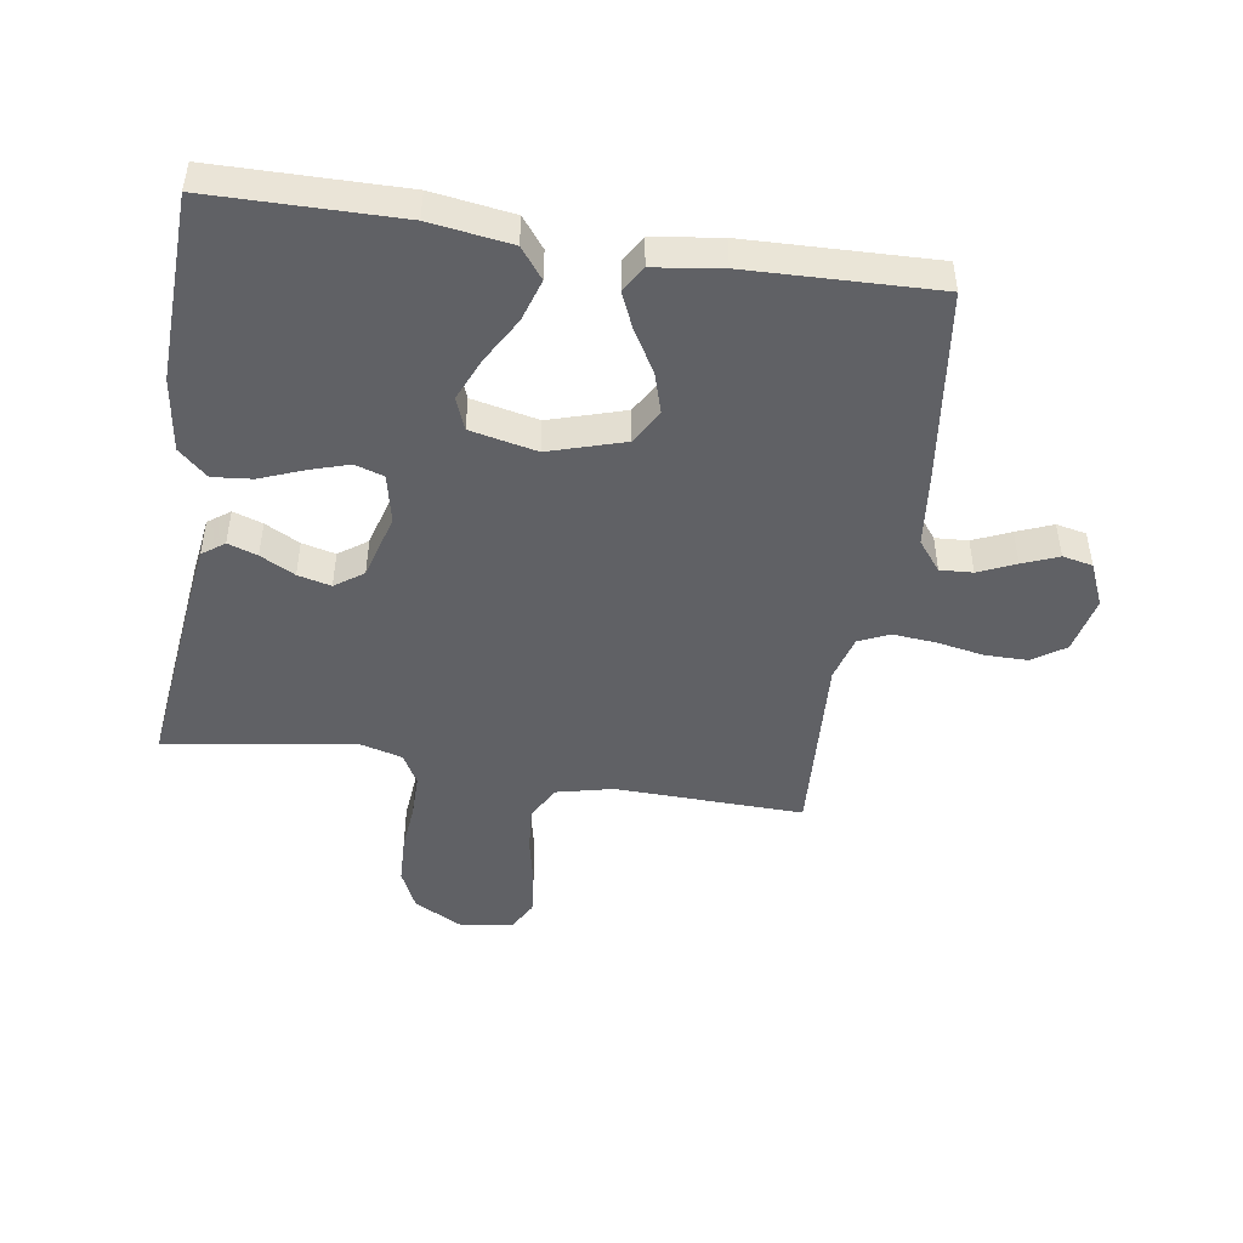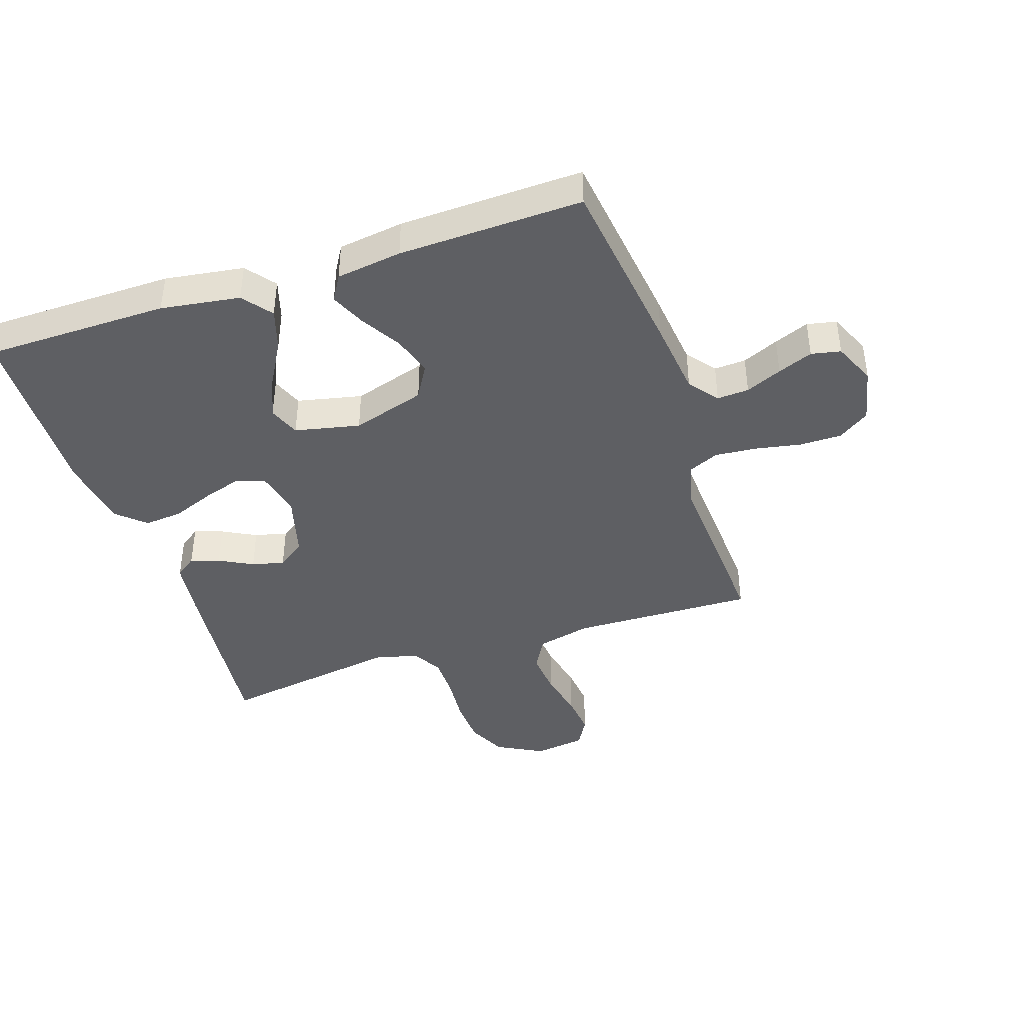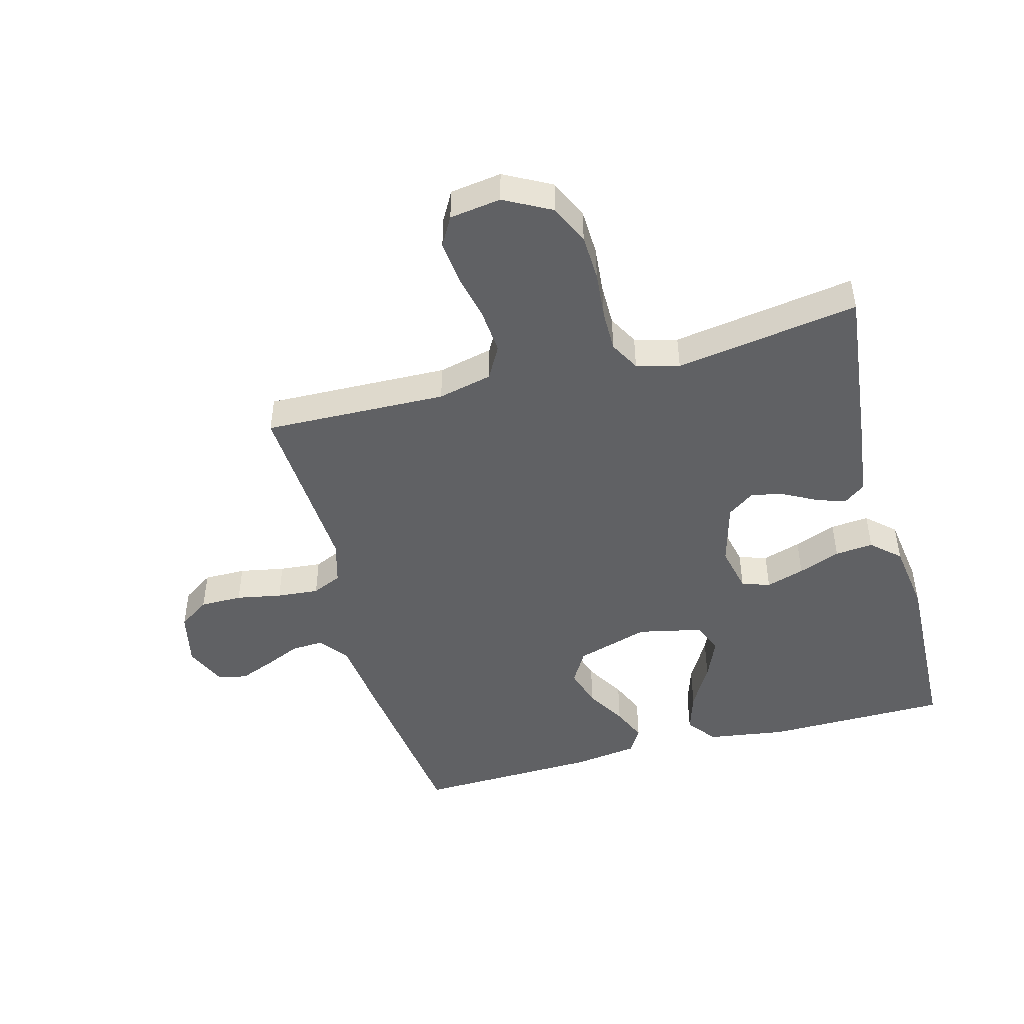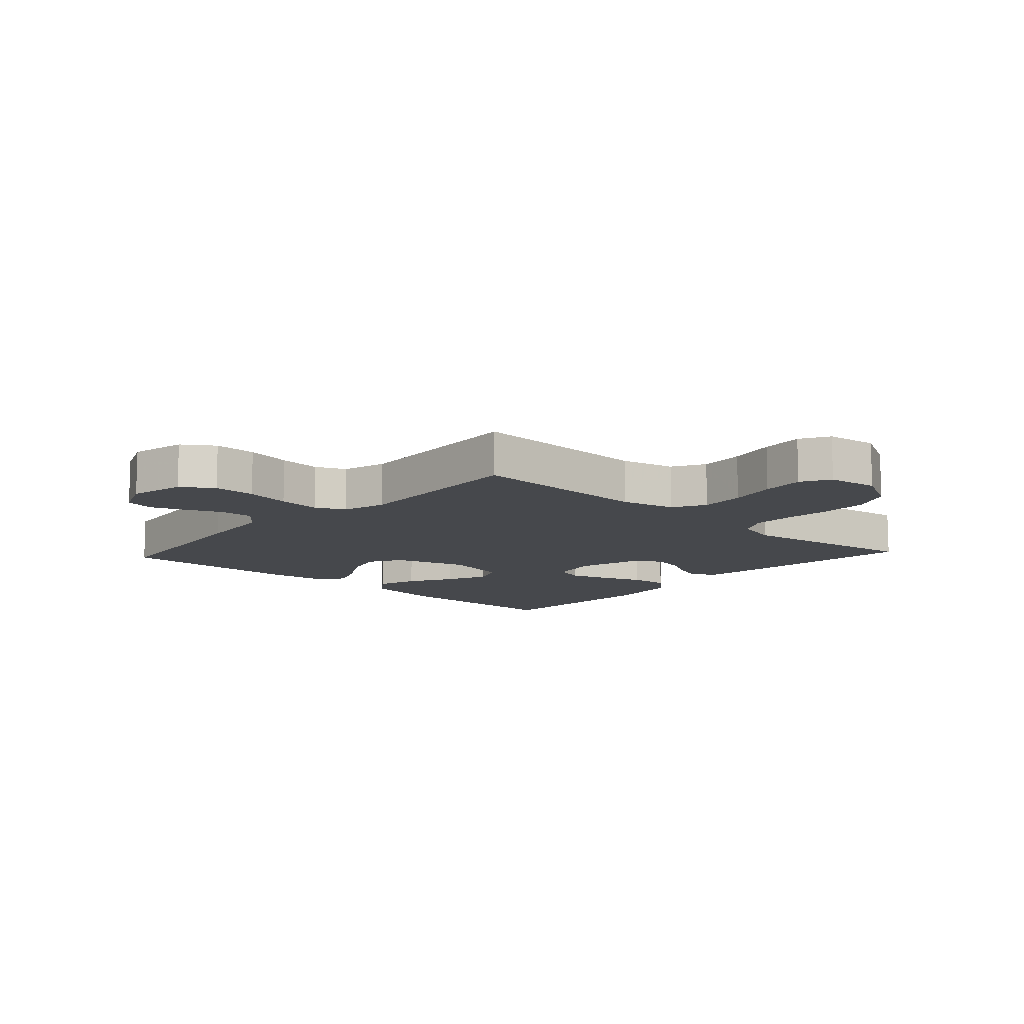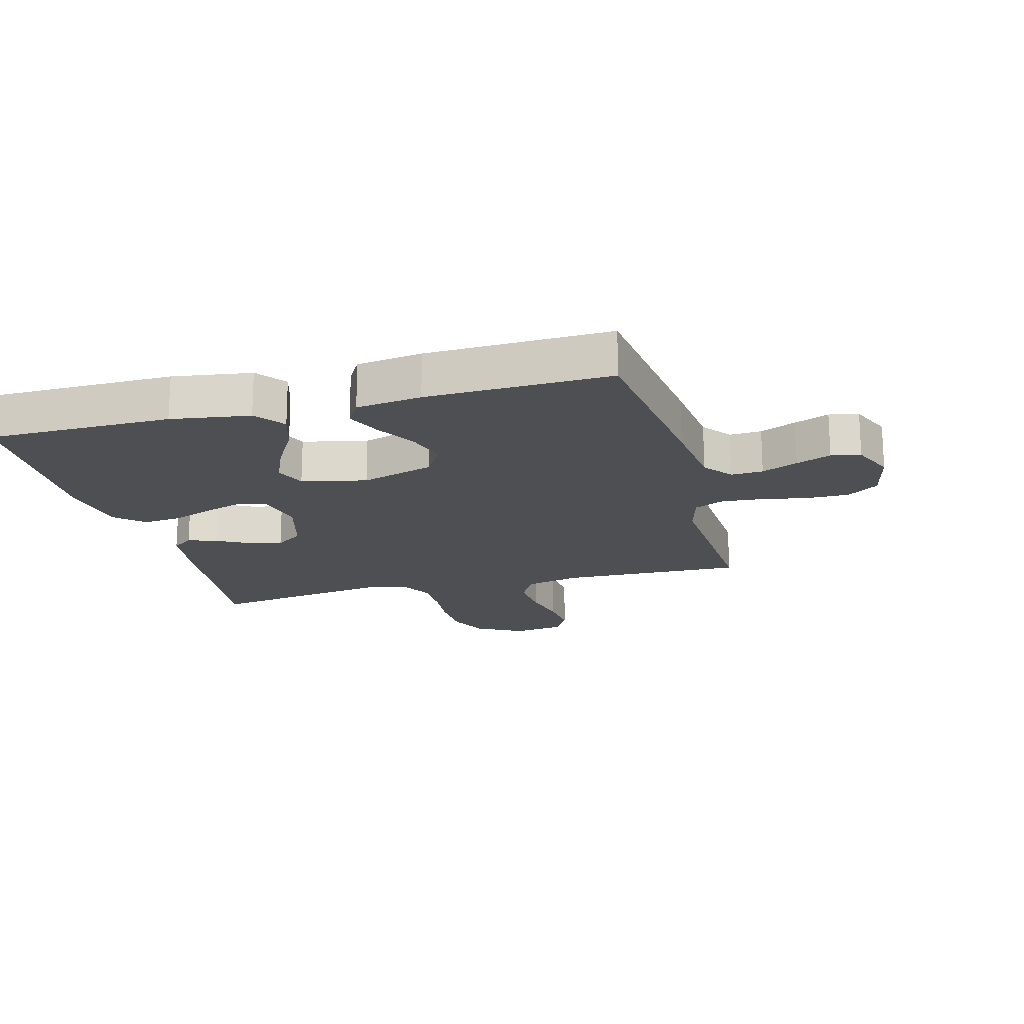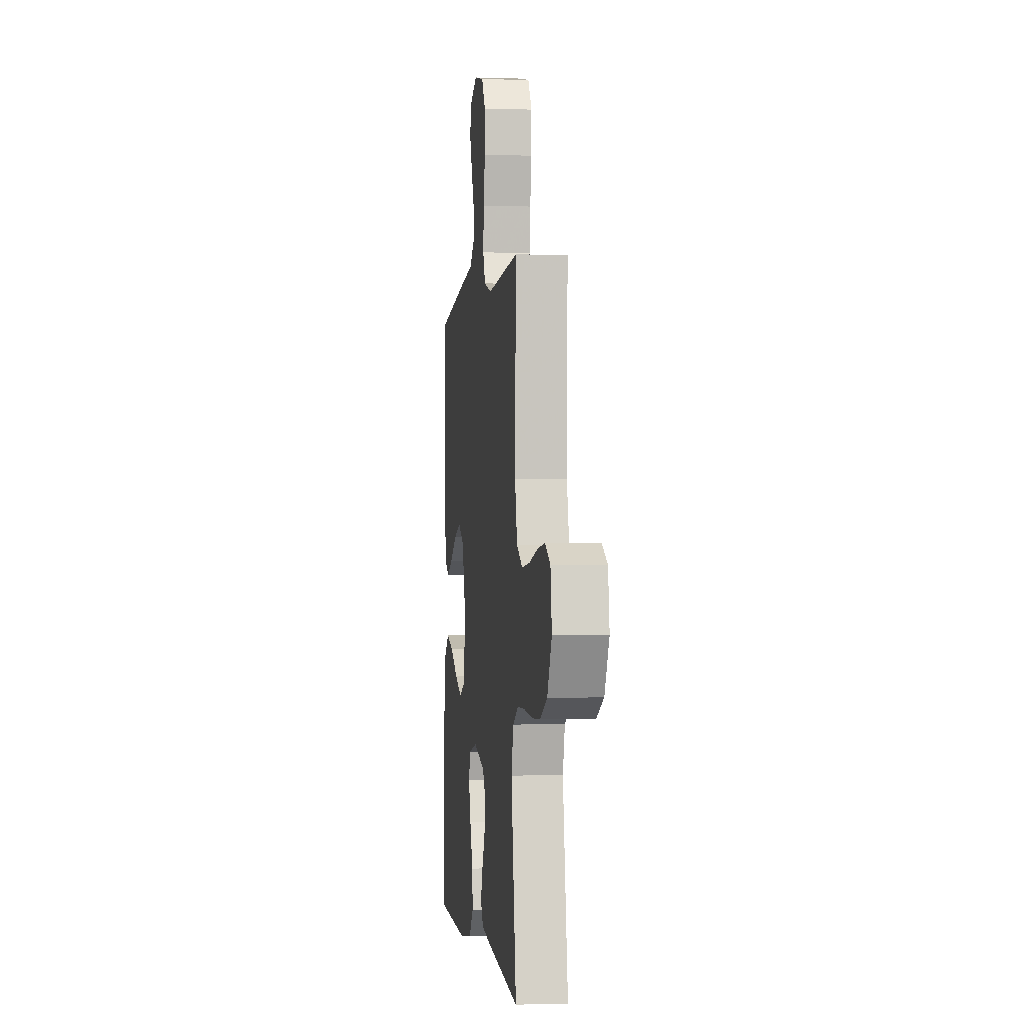
<metadata>
{"format":"obj","ext":"obj","renderer":"f3d","projection":"perspective","resolution":1024,"background":"white","views":[{"elev":-47.3,"azim":-98.8,"up":"+Y"},{"elev":-41.5,"azim":-71.6,"up":"+Y"},{"elev":-46.8,"azim":105.0,"up":"+Y"},{"elev":-11.3,"azim":47.5,"up":"+Y"},{"elev":-18.2,"azim":-75.1,"up":"+Y"},{"elev":-1.3,"azim":83.0,"up":"+Z"}]}
</metadata>
<code>
v -0.5 0.07 0.5
v -0.2 0.07 0.538
v -0.074 0.07 0.552
v -0.027 0.07 0.589
v -0.03 0.07 0.641
v -0.056 0.07 0.7
v -0.079 0.07 0.757
v -0.069 0.07 0.805
v 0 0.07 0.835
v 0.091 0.07 0.815
v 0.126 0.07 0.764
v 0.126 0.07 0.695
v 0.112 0.07 0.621
v 0.106 0.07 0.552
v 0.128 0.07 0.503
v 0.2 0.07 0.483
v 0.5 0.07 0.5
v 0.492 0.07 0.2
v 0.513 0.07 0.111
v 0.567 0.07 0.081
v 0.641 0.07 0.087
v 0.719 0.07 0.104
v 0.789 0.07 0.111
v 0.837 0.07 0.084
v 0.849 0.07 0
v 0.808 0.07 -0.077
v 0.744 0.07 -0.107
v 0.667 0.07 -0.11
v 0.59 0.07 -0.103
v 0.521 0.07 -0.103
v 0.472 0.07 -0.13
v 0.453 0.07 -0.2
v 0.5 0.07 -0.5
v 0.2 0.07 -0.466
v 0.104 0.07 -0.453
v 0.078 0.07 -0.418
v 0.094 0.07 -0.371
v 0.123 0.07 -0.316
v 0.136 0.07 -0.263
v 0.104 0.07 -0.218
v 0 0.07 -0.189
v -0.078 0.07 -0.206
v -0.093 0.07 -0.252
v -0.073 0.07 -0.315
v -0.046 0.07 -0.384
v -0.04 0.07 -0.447
v -0.082 0.07 -0.493
v -0.2 0.07 -0.51
v -0.5 0.07 -0.5
v -0.503 0.07 -0.2
v -0.484 0.07 -0.071
v -0.436 0.07 -0.034
v -0.369 0.07 -0.055
v -0.296 0.07 -0.097
v -0.228 0.07 -0.126
v -0.177 0.07 -0.106
v -0.154 0.07 0
v -0.191 0.07 0.12
v -0.246 0.07 0.152
v -0.311 0.07 0.132
v -0.377 0.07 0.093
v -0.434 0.07 0.068
v -0.476 0.07 0.093
v -0.491 0.07 0.2
v -0.5 0 0.5
v -0.2 0 0.538
v -0.074 0 0.552
v -0.027 0 0.589
v -0.03 0 0.641
v -0.056 0 0.7
v -0.079 0 0.757
v -0.069 0 0.805
v 0 0 0.835
v 0.091 0 0.815
v 0.126 0 0.764
v 0.126 0 0.695
v 0.112 0 0.621
v 0.106 0 0.552
v 0.128 0 0.503
v 0.2 0 0.483
v 0.5 0 0.5
v 0.492 0 0.2
v 0.513 0 0.111
v 0.567 0 0.081
v 0.641 0 0.087
v 0.719 0 0.104
v 0.789 0 0.111
v 0.837 0 0.084
v 0.849 0 0
v 0.808 0 -0.077
v 0.744 0 -0.107
v 0.667 0 -0.11
v 0.59 0 -0.103
v 0.521 0 -0.103
v 0.472 0 -0.13
v 0.453 0 -0.2
v 0.5 0 -0.5
v 0.2 0 -0.466
v 0.104 0 -0.453
v 0.078 0 -0.418
v 0.094 0 -0.371
v 0.123 0 -0.316
v 0.136 0 -0.263
v 0.104 0 -0.218
v 0 0 -0.189
v -0.078 0 -0.206
v -0.093 0 -0.252
v -0.073 0 -0.315
v -0.046 0 -0.384
v -0.04 0 -0.447
v -0.082 0 -0.493
v -0.2 0 -0.51
v -0.5 0 -0.5
v -0.503 0 -0.2
v -0.484 0 -0.071
v -0.436 0 -0.034
v -0.369 0 -0.055
v -0.296 0 -0.097
v -0.228 0 -0.126
v -0.177 0 -0.106
v -0.154 0 0
v -0.191 0 0.12
v -0.246 0 0.152
v -0.311 0 0.132
v -0.377 0 0.093
v -0.434 0 0.068
v -0.476 0 0.093
v -0.491 0 0.2
f 1 2 3
f 64 1 3
f 63 64 3
f 62 63 3
f 61 62 3
f 60 61 3
f 59 60 3 4
f 58 59 4
f 57 58 4
f 52 53 54
f 51 52 54
f 50 51 54
f 49 50 54
f 48 49 54
f 47 48 54
f 46 47 54
f 45 46 54
f 44 45 54
f 43 44 54 55
f 42 43 55 56
f 36 37 38
f 35 36 38
f 34 35 38
f 33 34 38
f 32 33 38
f 31 32 38 39
f 30 31 39 40
f 27 28 29
f 26 27 29
f 25 26 29
f 24 25 29
f 23 24 29
f 22 23 29
f 21 22 29
f 20 21 29 30
f 30 40 41
f 20 30 41
f 19 20 41
f 16 17 18
f 42 56 57
f 41 42 57
f 19 41 57
f 18 19 57
f 16 18 57
f 15 16 57
f 11 12 13
f 10 11 13
f 9 10 13
f 8 9 13
f 7 8 13
f 6 7 13
f 5 6 13
f 14 15 57 4
f 4 5 13 14
f 67 66 65
f 67 65 128
f 67 128 127
f 67 127 126
f 67 126 125
f 67 125 124
f 68 67 124 123
f 68 123 122
f 68 122 121
f 118 117 116
f 118 116 115
f 118 115 114
f 118 114 113
f 118 113 112
f 118 112 111
f 118 111 110
f 118 110 109
f 118 109 108
f 119 118 108 107
f 120 119 107 106
f 102 101 100
f 102 100 99
f 102 99 98
f 102 98 97
f 102 97 96
f 103 102 96 95
f 104 103 95 94
f 93 92 91
f 93 91 90
f 93 90 89
f 93 89 88
f 93 88 87
f 93 87 86
f 93 86 85
f 94 93 85 84
f 105 104 94
f 105 94 84
f 105 84 83
f 82 81 80
f 121 120 106
f 121 106 105
f 121 105 83
f 121 83 82
f 121 82 80
f 121 80 79
f 77 76 75
f 77 75 74
f 77 74 73
f 77 73 72
f 77 72 71
f 77 71 70
f 77 70 69
f 68 121 79 78
f 78 77 69 68
f 1 65 66 2
f 2 66 67 3
f 3 67 68 4
f 4 68 69 5
f 5 69 70 6
f 6 70 71 7
f 7 71 72 8
f 8 72 73 9
f 9 73 74 10
f 10 74 75 11
f 11 75 76 12
f 12 76 77 13
f 13 77 78 14
f 14 78 79 15
f 15 79 80 16
f 16 80 81 17
f 17 81 82 18
f 18 82 83 19
f 19 83 84 20
f 20 84 85 21
f 21 85 86 22
f 22 86 87 23
f 23 87 88 24
f 24 88 89 25
f 25 89 90 26
f 26 90 91 27
f 27 91 92 28
f 28 92 93 29
f 29 93 94 30
f 30 94 95 31
f 31 95 96 32
f 32 96 97 33
f 33 97 98 34
f 34 98 99 35
f 35 99 100 36
f 36 100 101 37
f 37 101 102 38
f 38 102 103 39
f 39 103 104 40
f 40 104 105 41
f 41 105 106 42
f 42 106 107 43
f 43 107 108 44
f 44 108 109 45
f 45 109 110 46
f 46 110 111 47
f 47 111 112 48
f 48 112 113 49
f 49 113 114 50
f 50 114 115 51
f 51 115 116 52
f 52 116 117 53
f 53 117 118 54
f 54 118 119 55
f 55 119 120 56
f 56 120 121 57
f 57 121 122 58
f 58 122 123 59
f 59 123 124 60
f 60 124 125 61
f 61 125 126 62
f 62 126 127 63
f 63 127 128 64
f 64 128 65 1

</code>
